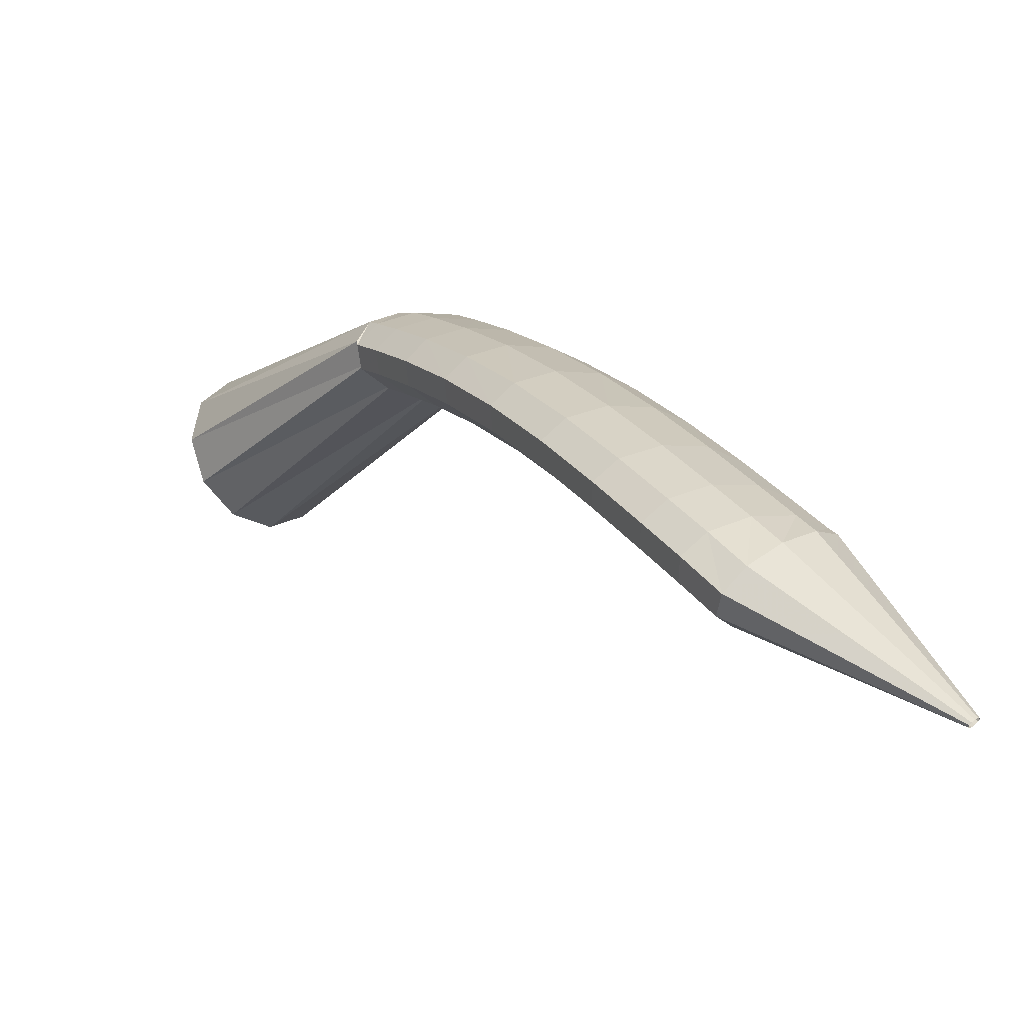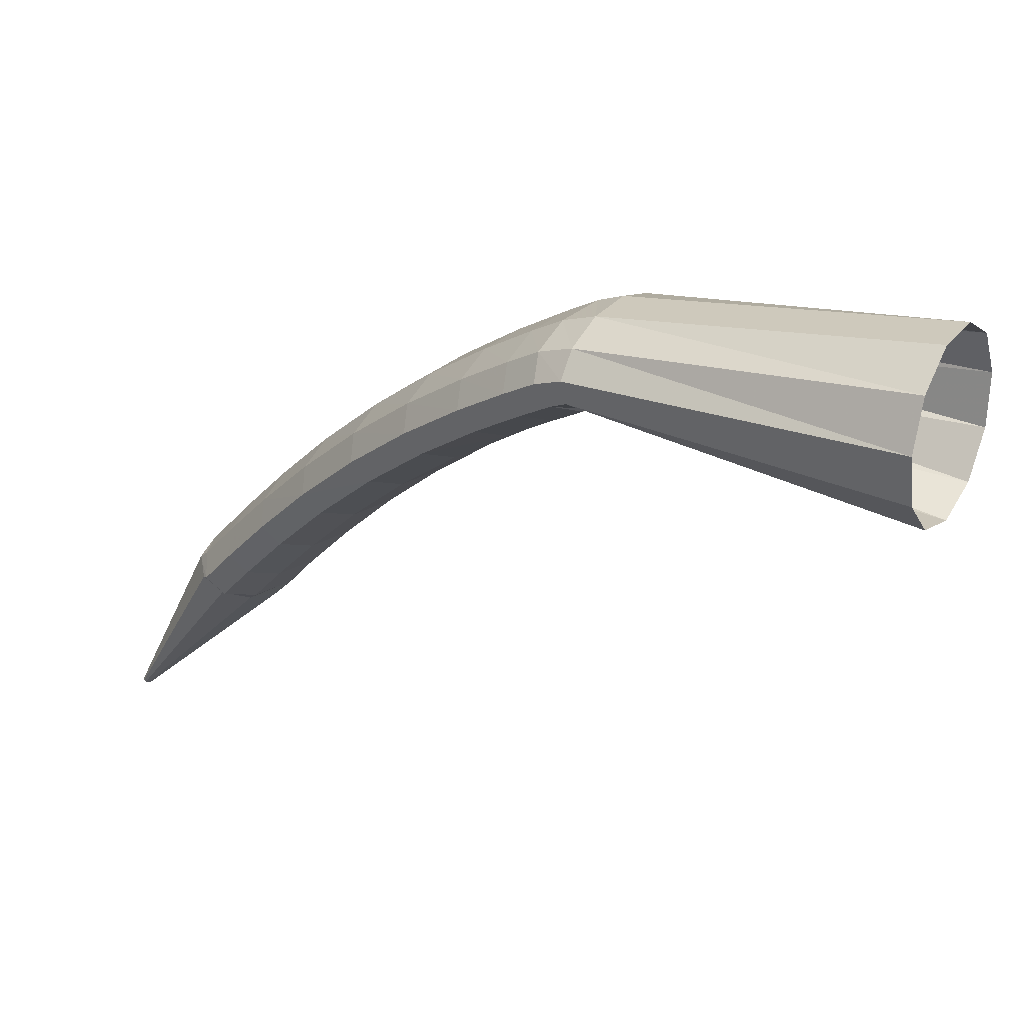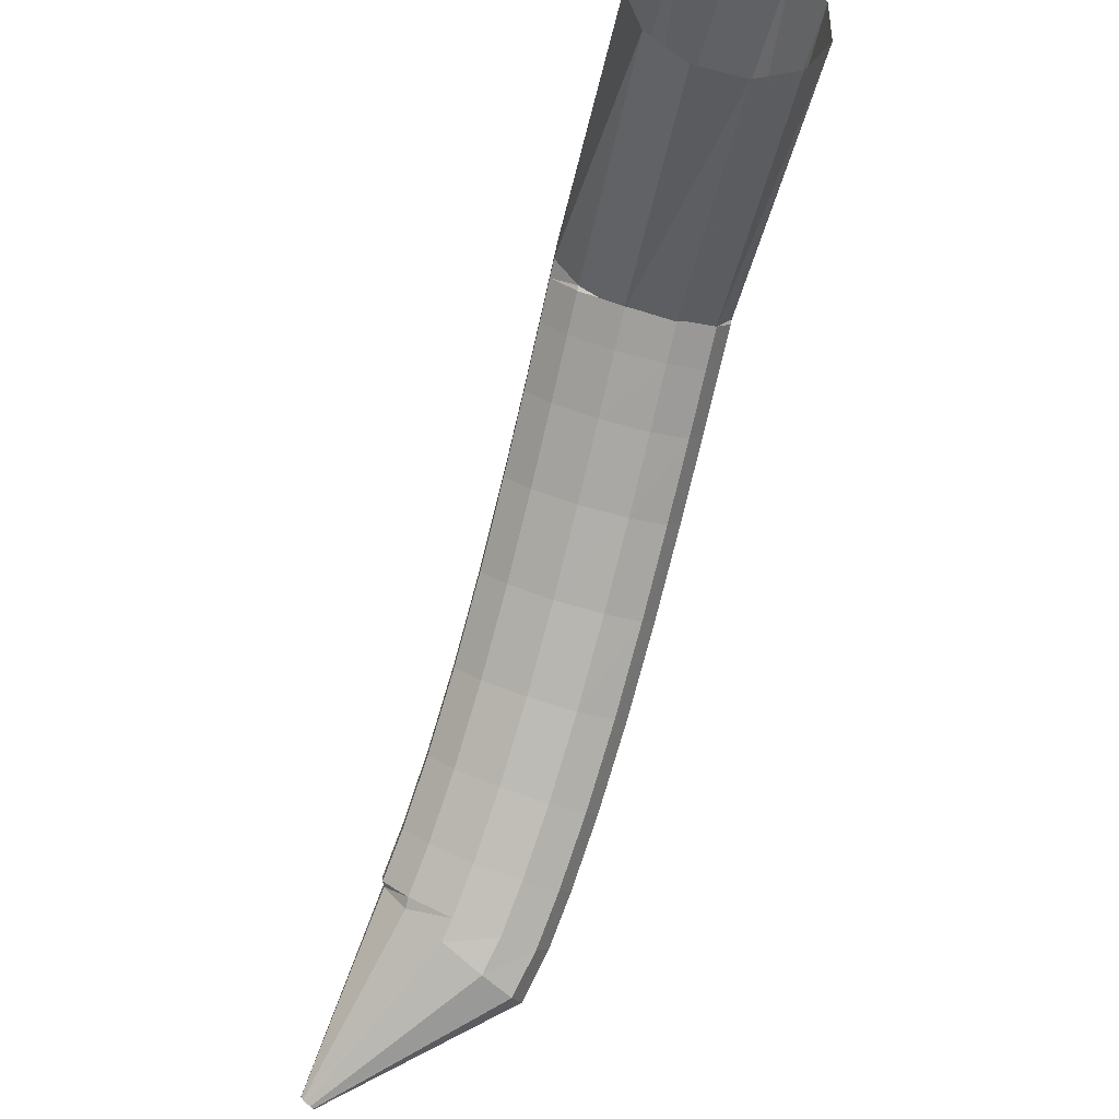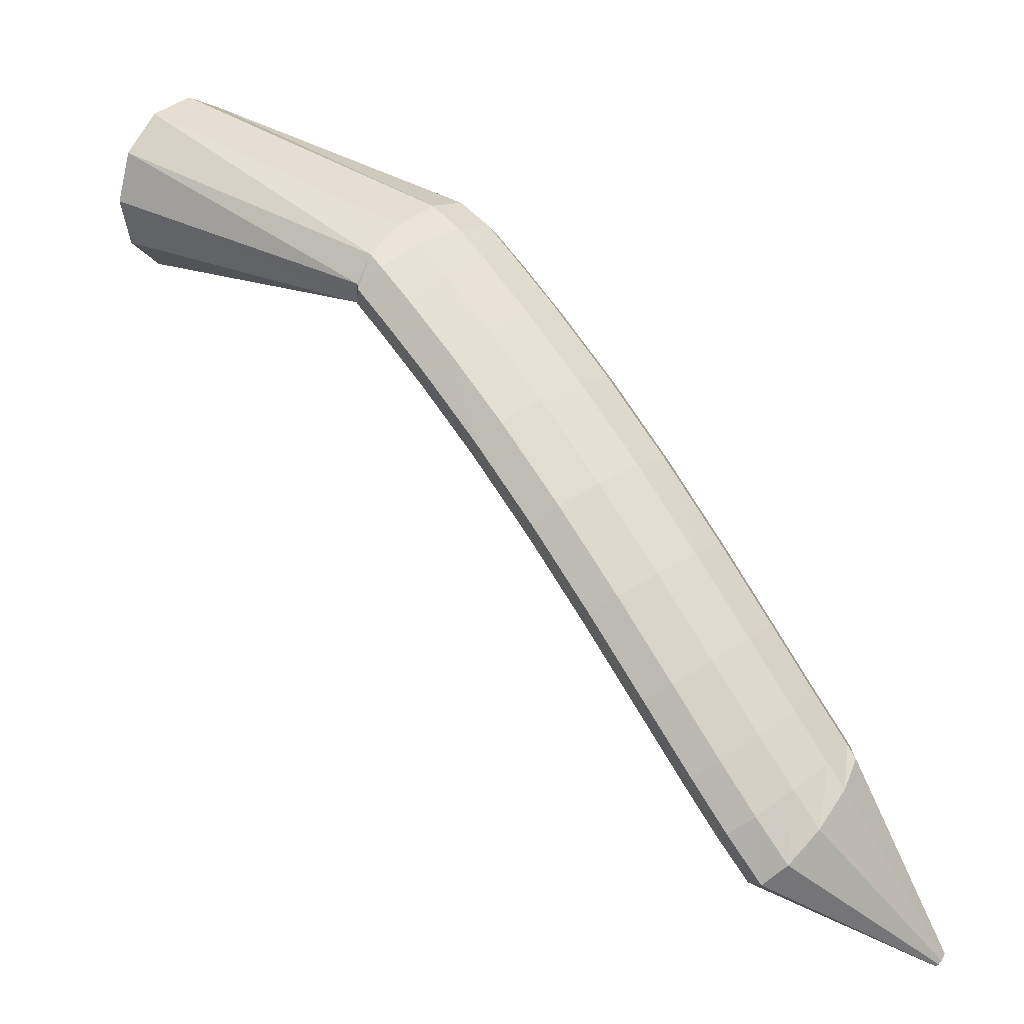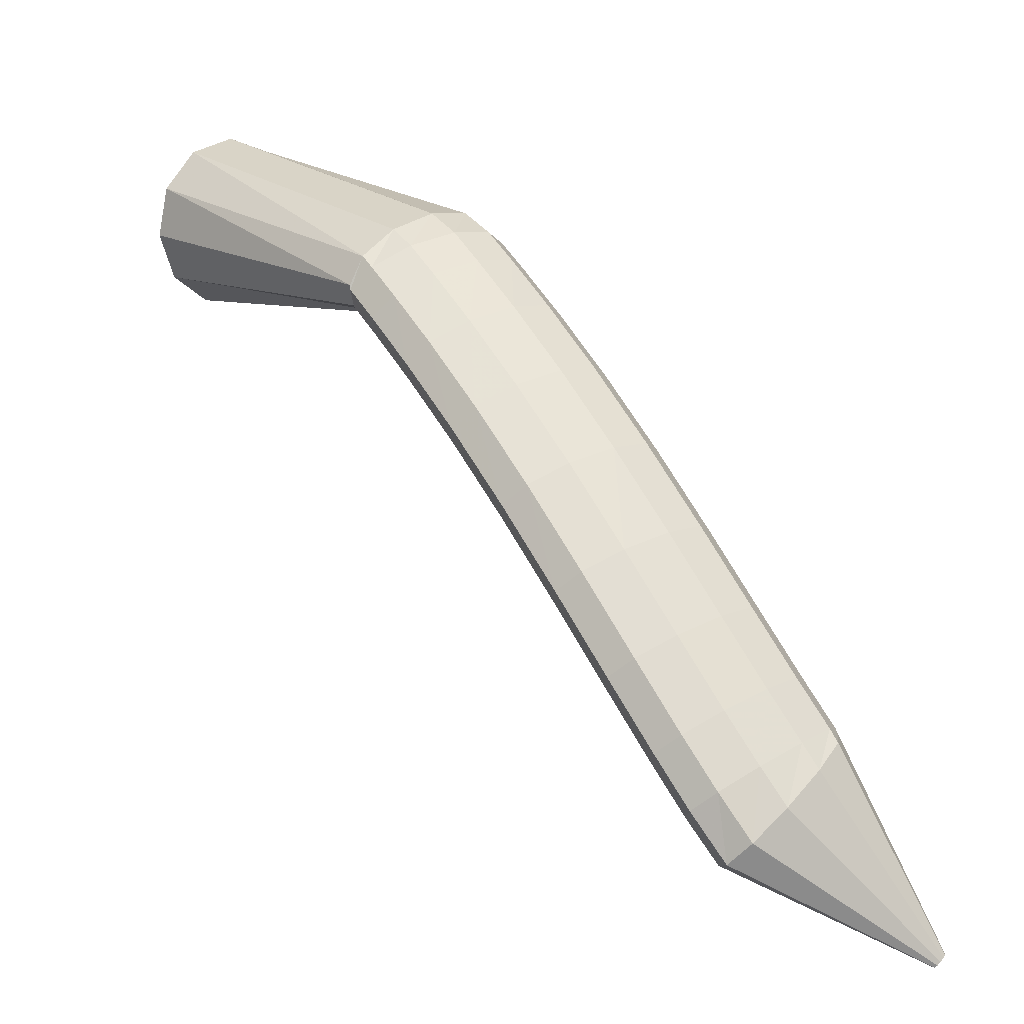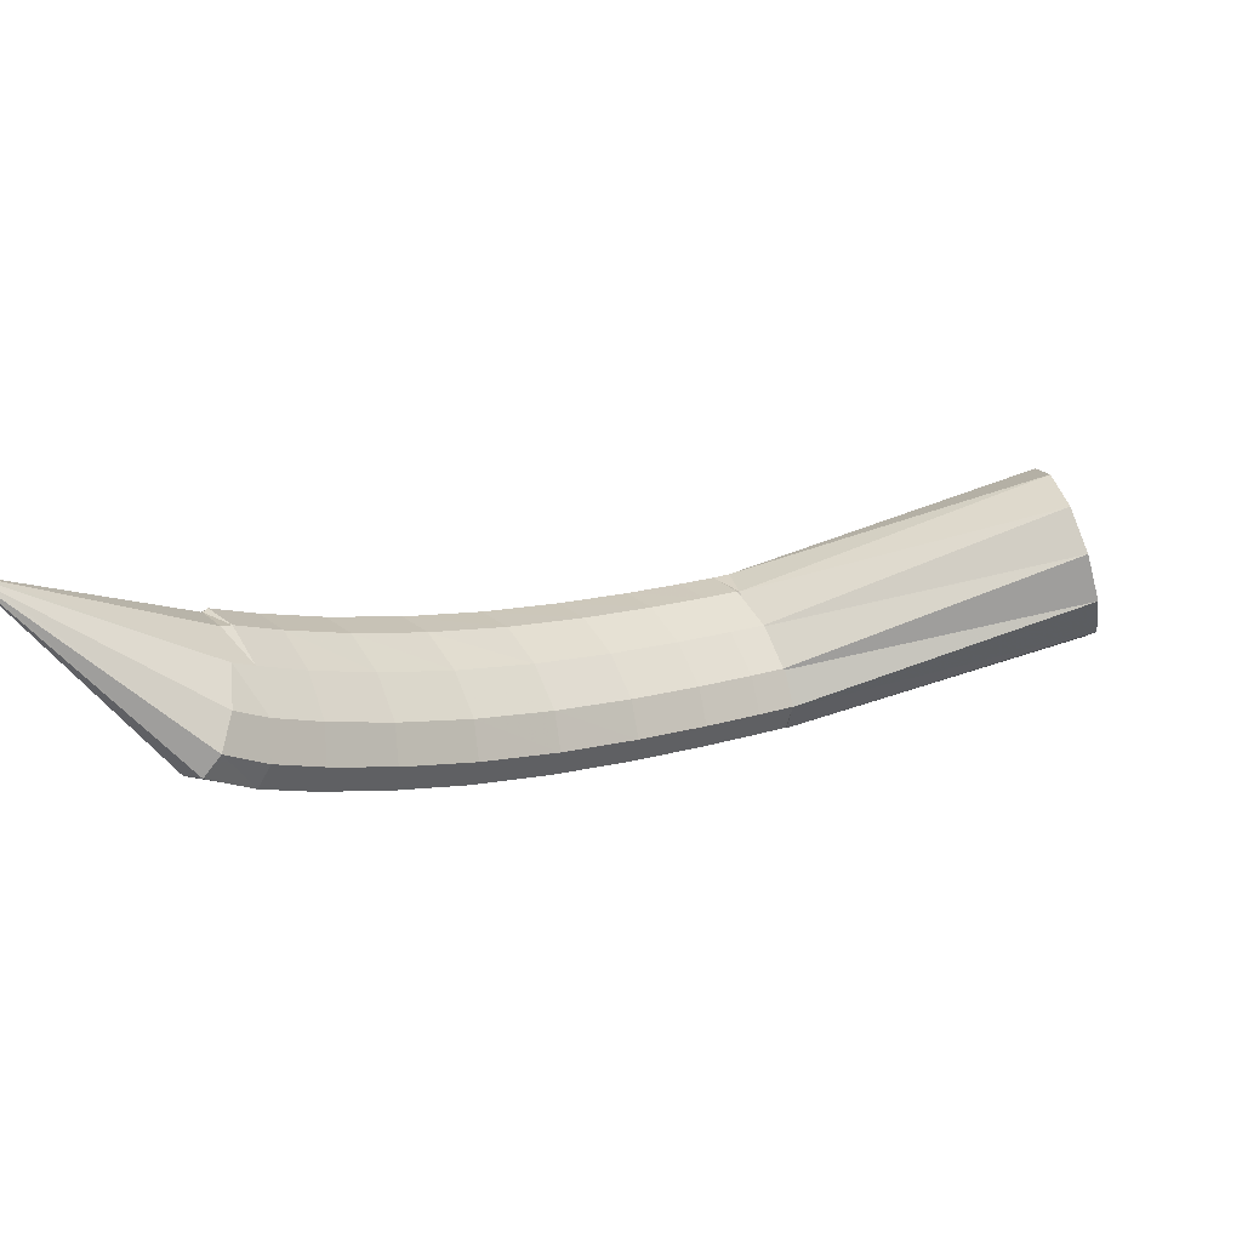
<metadata>
{"format":"obj","ext":"obj","renderer":"f3d","projection":"perspective","resolution":1024,"background":"white","views":[{"elev":-45.2,"azim":-148.4,"up":"+Y"},{"elev":60.8,"azim":8.3,"up":"+Y"},{"elev":-22.2,"azim":60.0,"up":"+Y"},{"elev":0.3,"azim":-162.9,"up":"+Y"},{"elev":-6.6,"azim":-152.5,"up":"+Y"},{"elev":2.4,"azim":12.0,"up":"+Z"}]}
</metadata>
<code>
g tube1
v 107.3 128.2 129.4
v 107.3 128 129.2
v 107.3 127.9 129
v 107.2 127.9 128.9
v 107.1 128 128.9
v 106.9 128.2 129
v 106.9 128.4 129.2
v 106.8 128.5 129.4
v 106.9 128.6 129.5
v 107 128.5 129.6
v 107.2 128.4 129.5
v 107.3 128.2 129.4
v 115.4 135.7 125.6
v 116 134 123.5
v 115.9 133 121.6
v 115 133.1 120.5
v 113.6 134.2 120.5
v 112.2 135.9 121.6
v 111.2 137.7 123.5
v 111 139.1 125.6
v 111.5 139.6 127.2
v 112.7 139 127.8
v 114.2 137.5 127.2
v 115.4 135.7 125.6
v 116.1 136.8 125.4
v 117.2 135.8 123.1
v 117.4 135.4 121
v 116.6 135.7 119.8
v 115.1 136.6 119.9
v 113.4 137.9 121.2
v 112 139.1 123.4
v 111.4 139.8 125.7
v 111.7 139.9 127.4
v 112.9 139.2 127.9
v 114.5 138.1 127.2
v 116.1 136.8 125.4
v 117.8 139.4 125.1
v 118.9 138.5 122.7
v 119.1 138.2 120.6
v 118.3 138.5 119.4
v 116.9 139.4 119.5
v 115.1 140.6 120.9
v 113.7 141.8 123
v 113 142.4 125.3
v 113.3 142.4 127
v 114.5 141.8 127.6
v 116.1 140.6 126.9
v 117.8 139.4 125.1
v 120 143 124.8
v 121.2 142.2 122.4
v 121.4 141.9 120.3
v 120.7 142.3 119.1
v 119.2 143.2 119.2
v 117.5 144.4 120.5
v 116 145.5 122.7
v 115.3 146 125
v 115.5 146 126.7
v 116.7 145.3 127.3
v 118.3 144.2 126.6
v 120 143 124.8
v 122.7 147.3 124.6
v 123.9 146.5 122.3
v 124.2 146.3 120.2
v 123.5 146.7 119
v 122.1 147.7 119.1
v 120.3 148.8 120.4
v 118.8 149.8 122.6
v 118 150.3 124.9
v 118.2 150.2 126.6
v 119.3 149.5 127.2
v 121 148.4 126.5
v 122.7 147.3 124.6
v 125.7 151.7 124.8
v 126.9 150.9 122.4
v 127.3 150.8 120.3
v 126.6 151.3 119.1
v 125.2 152.3 119.2
v 123.5 153.4 120.5
v 121.9 154.4 122.7
v 121.1 154.9 125
v 121.3 154.7 126.7
v 122.3 153.9 127.3
v 124 152.8 126.6
v 125.7 151.7 124.8
v 128.8 155.8 125.1
v 130 155.1 122.8
v 130.4 155 120.7
v 129.8 155.6 119.5
v 128.4 156.6 119.6
v 126.7 157.8 120.9
v 125.2 158.8 123
v 124.3 159.2 125.3
v 124.4 159 127
v 125.4 158.2 127.6
v 127 157 126.9
v 128.8 155.8 125.1
v 131.6 159.5 125.5
v 132.9 158.7 123.2
v 133.3 158.7 121.1
v 132.8 159.3 119.9
v 131.5 160.4 120
v 129.7 161.6 121.3
v 128.2 162.6 123.5
v 127.3 163 125.8
v 127.4 162.7 127.5
v 128.3 161.8 128.1
v 129.9 160.6 127.3
v 131.6 159.5 125.5
v 134 162.2 126
v 135.3 161.5 123.7
v 135.7 161.4 121.6
v 135.2 162.1 120.4
v 133.9 163.2 120.5
v 132.2 164.5 121.8
v 130.7 165.5 123.9
v 129.8 165.9 126.2
v 129.8 165.6 127.9
v 130.8 164.6 128.5
v 132.3 163.4 127.8
v 134 162.2 126
v 135.6 163.9 126.3
v 136.8 163.2 124
v 137.3 163.2 121.9
v 136.8 163.8 120.7
v 135.5 165 120.8
v 133.8 166.3 122.1
v 132.3 167.3 124.2
v 131.4 167.7 126.5
v 131.4 167.3 128.2
v 132.3 166.4 128.8
v 133.9 165.1 128.1
v 135.6 163.9 126.3
v 135.1 163.9 126.1
v 136.2 163 123.7
v 136.8 163.1 121.7
v 136.8 164.1 120.7
v 136.2 165.7 120.9
v 135.1 167.4 122.4
v 134 168.6 124.7
v 133.1 169 127
v 132.8 168.4 128.6
v 133.1 167.1 129
v 134 165.4 128.1
v 135.1 163.9 126.1
v 151.9 167 132.8
v 152.9 166.5 130.2
v 153.4 167.5 127.6
v 153.3 169.7 125.8
v 152.6 172.4 125.5
v 151.4 174.7 126.6
v 150.3 176 128.8
v 149.5 175.7 131.5
v 149.3 174 133.8
v 149.8 171.5 134.9
v 150.7 168.9 134.5
v 151.9 167 132.8
f 1 2 14
f 14 13 1
f 2 3 15
f 15 14 2
f 3 4 16
f 16 15 3
f 4 5 17
f 17 16 4
f 5 6 18
f 18 17 5
f 6 7 19
f 19 18 6
f 7 8 20
f 20 19 7
f 8 9 21
f 21 20 8
f 9 10 22
f 22 21 9
f 10 11 23
f 23 22 10
f 11 12 24
f 24 23 11
f 13 14 26
f 26 25 13
f 14 15 27
f 27 26 14
f 15 16 28
f 28 27 15
f 16 17 29
f 29 28 16
f 17 18 30
f 30 29 17
f 18 19 31
f 31 30 18
f 19 20 32
f 32 31 19
f 20 21 33
f 33 32 20
f 21 22 34
f 34 33 21
f 22 23 35
f 35 34 22
f 23 24 36
f 36 35 23
f 25 26 38
f 38 37 25
f 26 27 39
f 39 38 26
f 27 28 40
f 40 39 27
f 28 29 41
f 41 40 28
f 29 30 42
f 42 41 29
f 30 31 43
f 43 42 30
f 31 32 44
f 44 43 31
f 32 33 45
f 45 44 32
f 33 34 46
f 46 45 33
f 34 35 47
f 47 46 34
f 35 36 48
f 48 47 35
f 37 38 50
f 50 49 37
f 38 39 51
f 51 50 38
f 39 40 52
f 52 51 39
f 40 41 53
f 53 52 40
f 41 42 54
f 54 53 41
f 42 43 55
f 55 54 42
f 43 44 56
f 56 55 43
f 44 45 57
f 57 56 44
f 45 46 58
f 58 57 45
f 46 47 59
f 59 58 46
f 47 48 60
f 60 59 47
f 49 50 62
f 62 61 49
f 50 51 63
f 63 62 50
f 51 52 64
f 64 63 51
f 52 53 65
f 65 64 52
f 53 54 66
f 66 65 53
f 54 55 67
f 67 66 54
f 55 56 68
f 68 67 55
f 56 57 69
f 69 68 56
f 57 58 70
f 70 69 57
f 58 59 71
f 71 70 58
f 59 60 72
f 72 71 59
f 61 62 74
f 74 73 61
f 62 63 75
f 75 74 62
f 63 64 76
f 76 75 63
f 64 65 77
f 77 76 64
f 65 66 78
f 78 77 65
f 66 67 79
f 79 78 66
f 67 68 80
f 80 79 67
f 68 69 81
f 81 80 68
f 69 70 82
f 82 81 69
f 70 71 83
f 83 82 70
f 71 72 84
f 84 83 71
f 73 74 86
f 86 85 73
f 74 75 87
f 87 86 74
f 75 76 88
f 88 87 75
f 76 77 89
f 89 88 76
f 77 78 90
f 90 89 77
f 78 79 91
f 91 90 78
f 79 80 92
f 92 91 79
f 80 81 93
f 93 92 80
f 81 82 94
f 94 93 81
f 82 83 95
f 95 94 82
f 83 84 96
f 96 95 83
f 85 86 98
f 98 97 85
f 86 87 99
f 99 98 86
f 87 88 100
f 100 99 87
f 88 89 101
f 101 100 88
f 89 90 102
f 102 101 89
f 90 91 103
f 103 102 90
f 91 92 104
f 104 103 91
f 92 93 105
f 105 104 92
f 93 94 106
f 106 105 93
f 94 95 107
f 107 106 94
f 95 96 108
f 108 107 95
f 97 98 110
f 110 109 97
f 98 99 111
f 111 110 98
f 99 100 112
f 112 111 99
f 100 101 113
f 113 112 100
f 101 102 114
f 114 113 101
f 102 103 115
f 115 114 102
f 103 104 116
f 116 115 103
f 104 105 117
f 117 116 104
f 105 106 118
f 118 117 105
f 106 107 119
f 119 118 106
f 107 108 120
f 120 119 107
f 109 110 122
f 122 121 109
f 110 111 123
f 123 122 110
f 111 112 124
f 124 123 111
f 112 113 125
f 125 124 112
f 113 114 126
f 126 125 113
f 114 115 127
f 127 126 114
f 115 116 128
f 128 127 115
f 116 117 129
f 129 128 116
f 117 118 130
f 130 129 117
f 118 119 131
f 131 130 118
f 119 120 132
f 132 131 119
f 121 122 134
f 134 133 121
f 122 123 135
f 135 134 122
f 123 124 136
f 136 135 123
f 124 125 137
f 137 136 124
f 125 126 138
f 138 137 125
f 126 127 139
f 139 138 126
f 127 128 140
f 140 139 127
f 128 129 141
f 141 140 128
f 129 130 142
f 142 141 129
f 130 131 143
f 143 142 130
f 131 132 144
f 144 143 131
f 133 134 146
f 146 145 133
f 134 135 147
f 147 146 134
f 135 136 148
f 148 147 135
f 136 137 149
f 149 148 136
f 137 138 150
f 150 149 137
f 138 139 151
f 151 150 138
f 139 140 152
f 152 151 139
f 140 141 153
f 153 152 140
f 141 142 154
f 154 153 141
f 142 143 155
f 155 154 142
f 143 144 156
f 156 155 143

</code>
